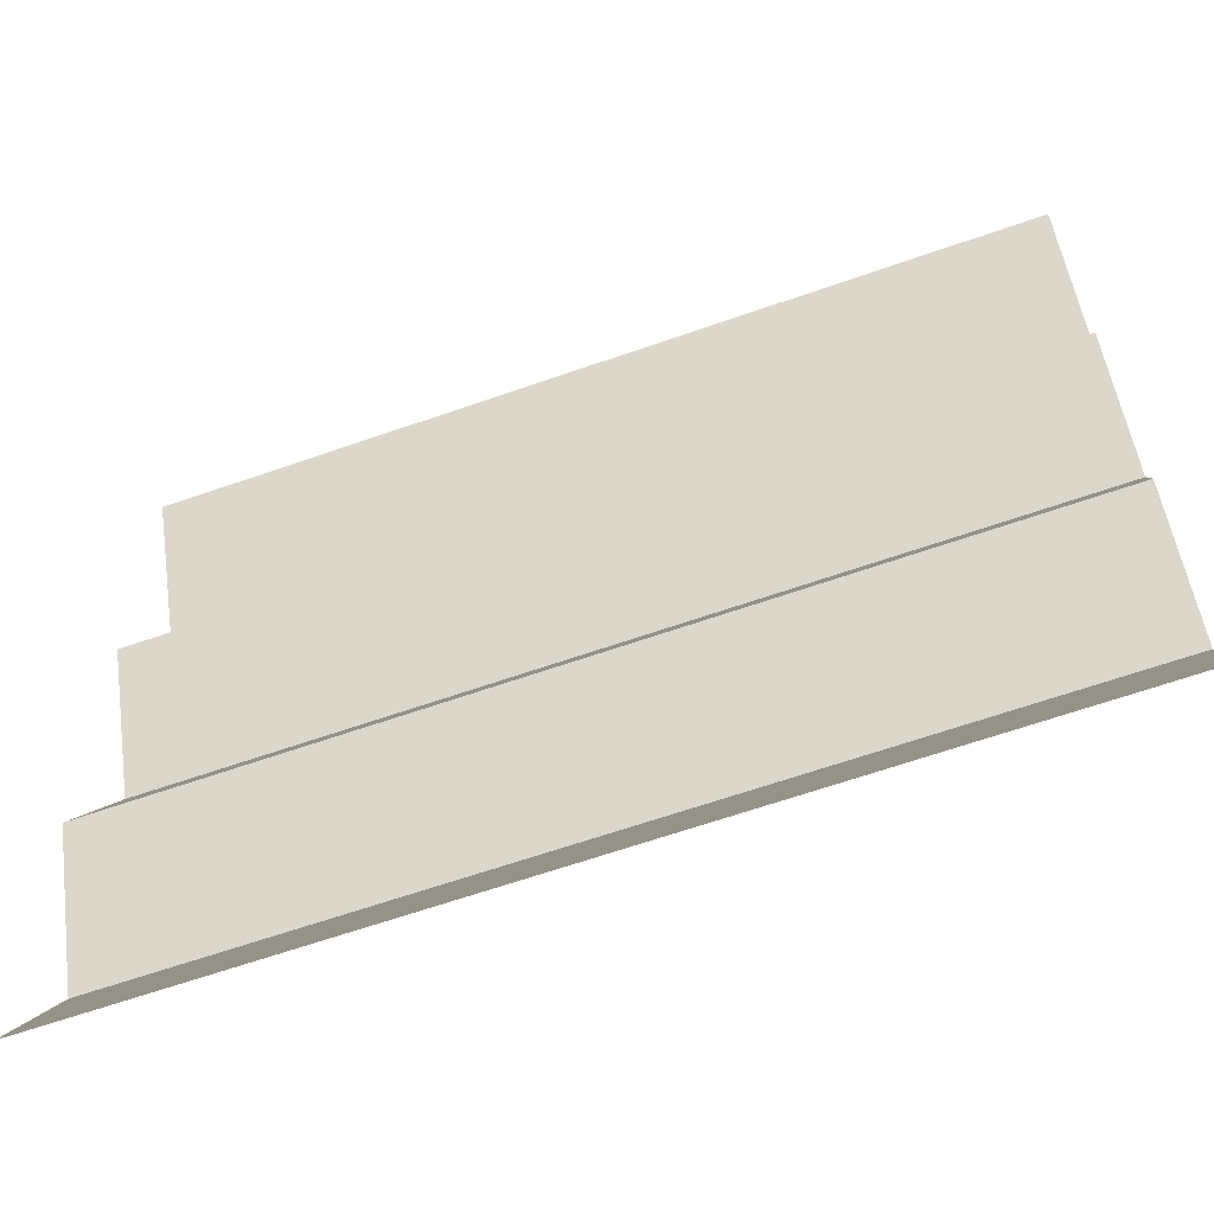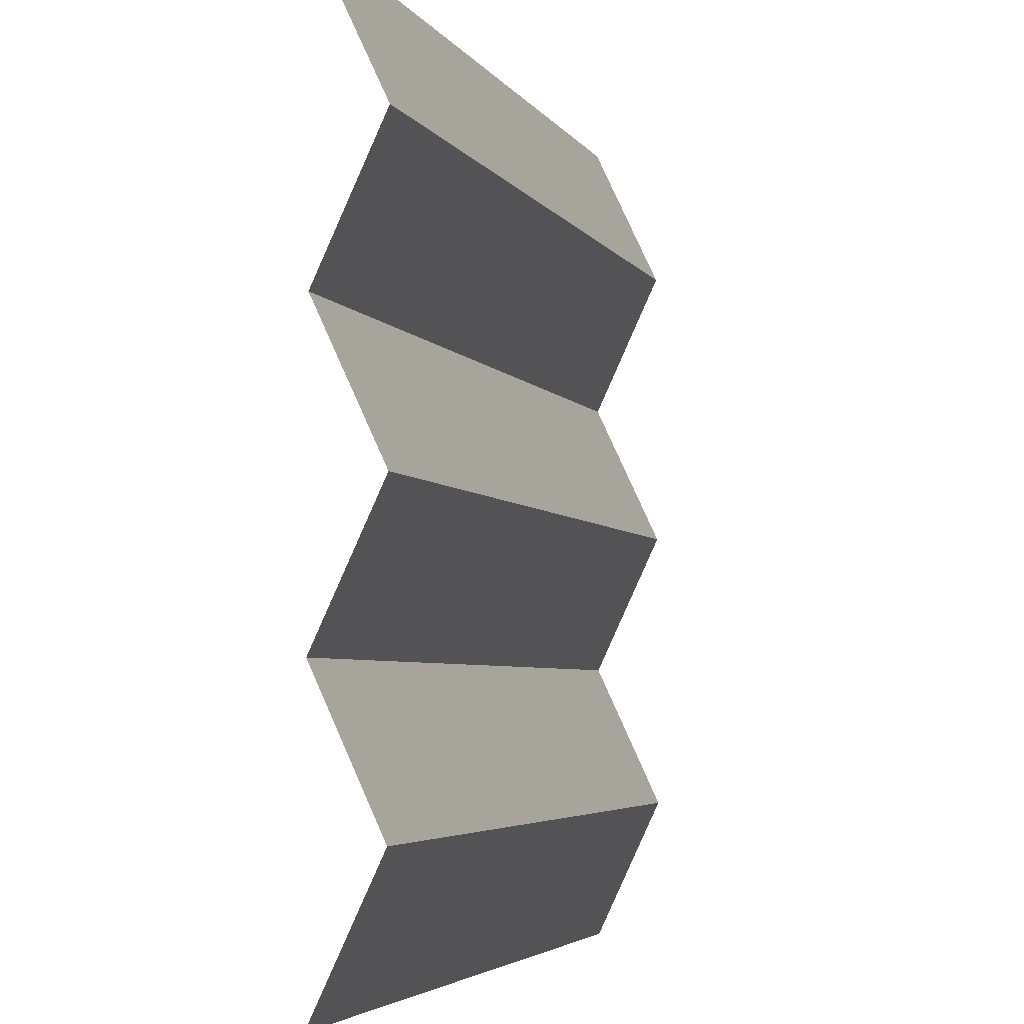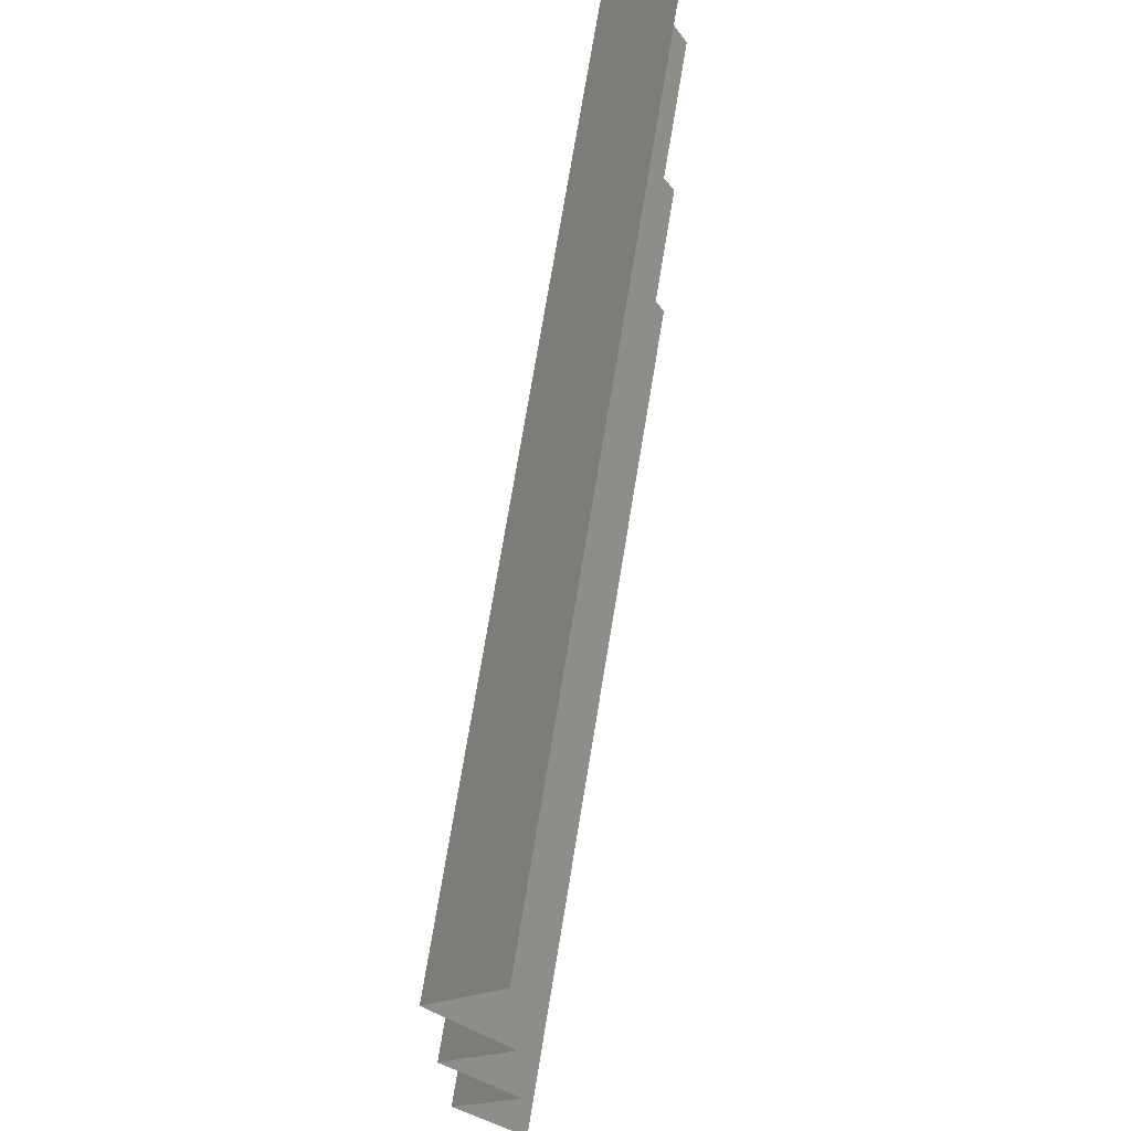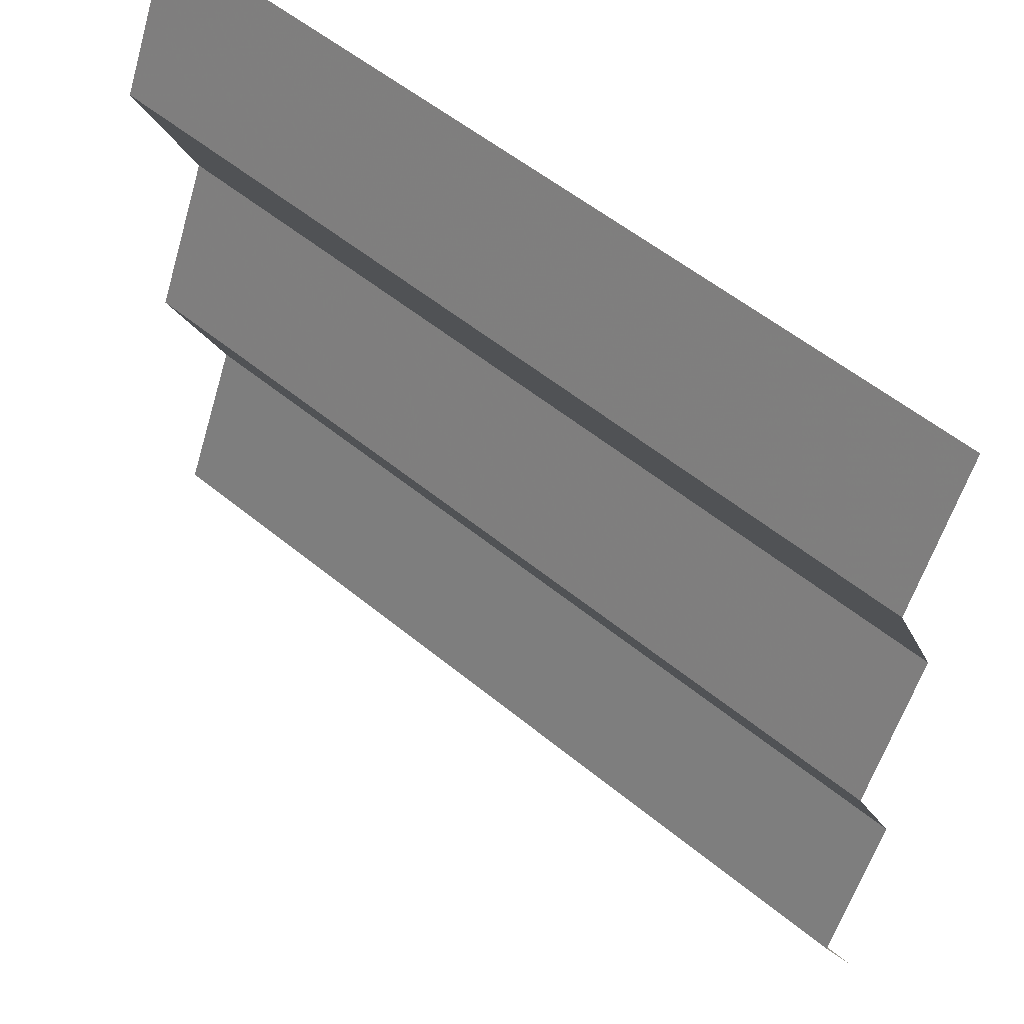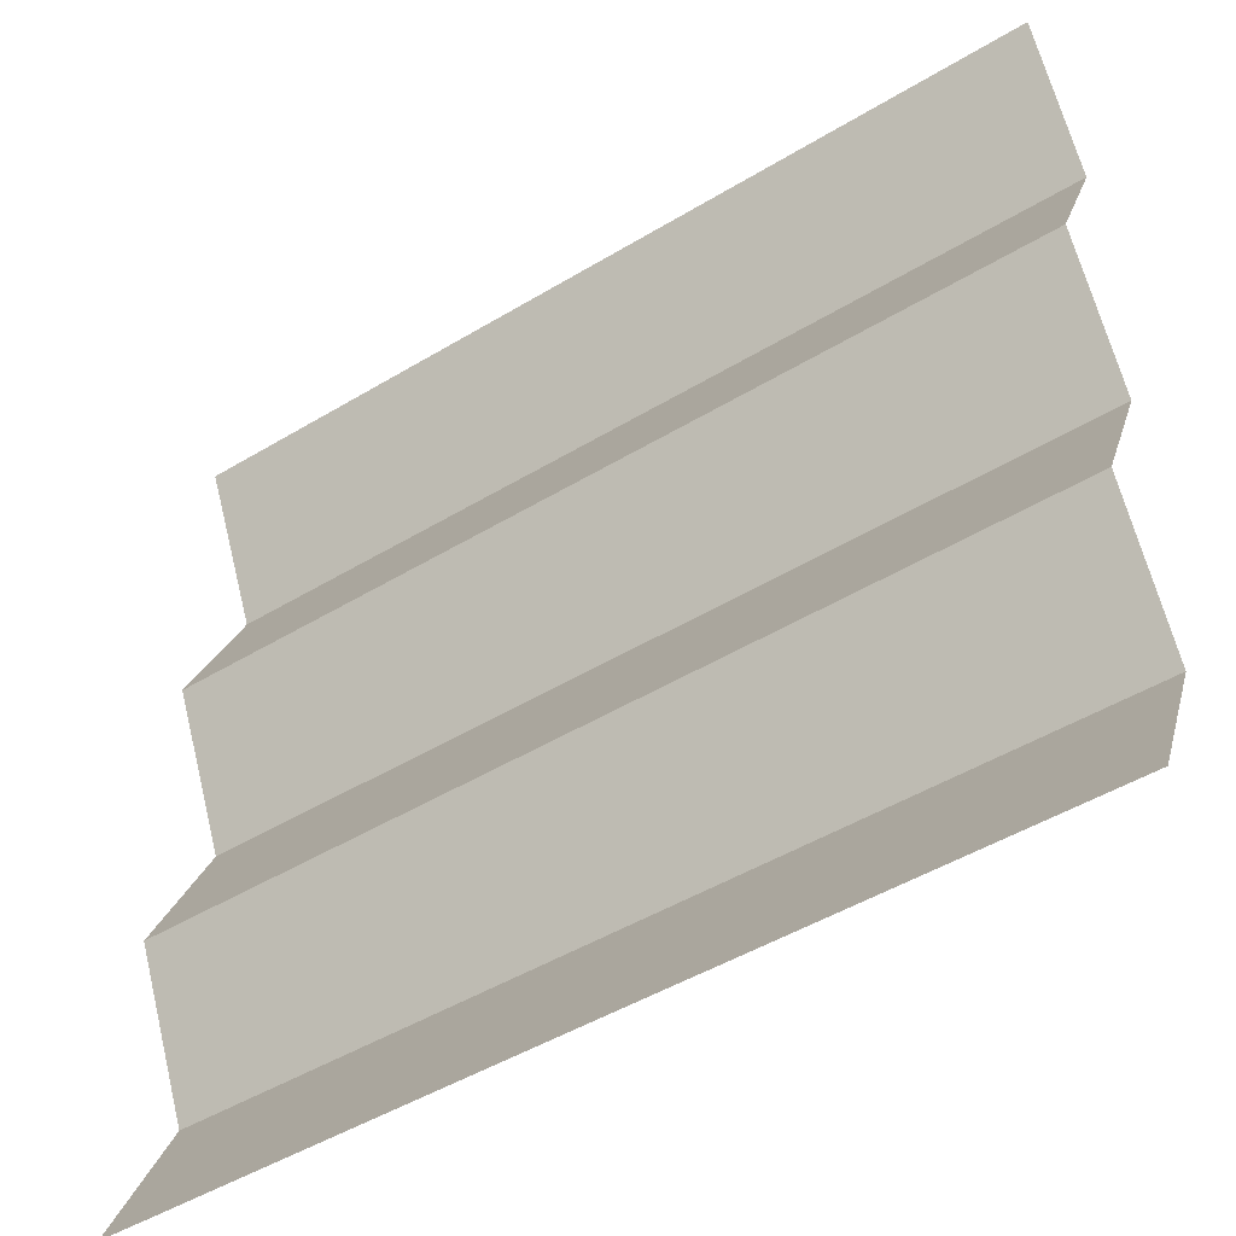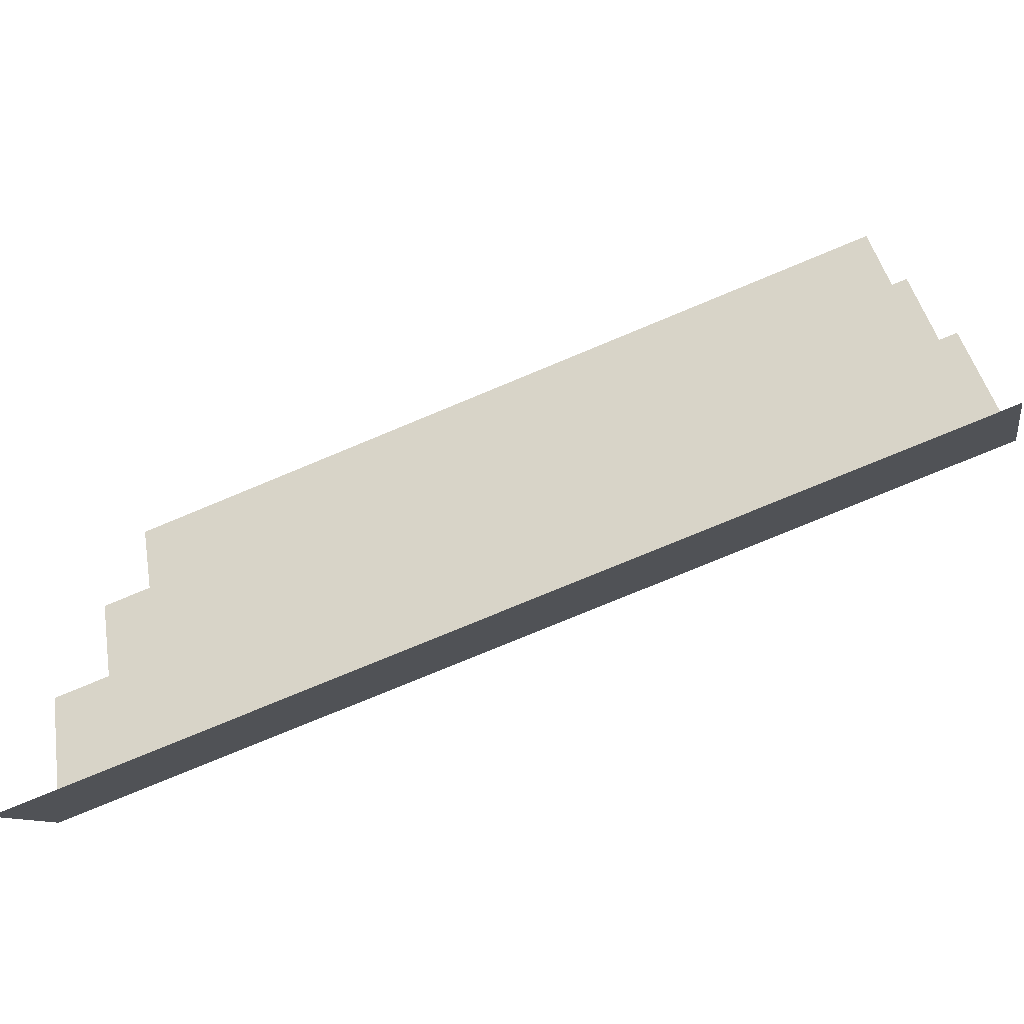
<metadata>
{"format":"obj","ext":"obj","renderer":"f3d","projection":"perspective","resolution":1024,"background":"white","views":[{"elev":-63.2,"azim":19.6,"up":"+Z"},{"elev":-4.3,"azim":107.2,"up":"+Z"},{"elev":72.0,"azim":-80.7,"up":"+Z"},{"elev":54.1,"azim":-138.8,"up":"+Z"},{"elev":-47.6,"azim":34.3,"up":"+Z"},{"elev":-75.4,"azim":22.7,"up":"+Z"}]}
</metadata>
<code>
v -0.4 0 0.4
v 0.4 0 0.4
v -0.4 0.0625 0.267
v 0.4 0.0625 0.267
v -0.4 0 0.133
v 0.4 0 0.133
v -0.4 0.0625 0
v 0.4 0.0625 0
v -0.4 0 -0.133
v 0.4 0 -0.133
v -0.4 0.0625 -0.267
v 0.4 0.0625 -0.267
v -0.4 0 -0.4
v 0.4 0 -0.4
f 1 2 4 3
f 3 4 6 5
f 5 6 8 7
f 7 8 10 9
f 9 10 12 11
f 11 12 14 13

</code>
